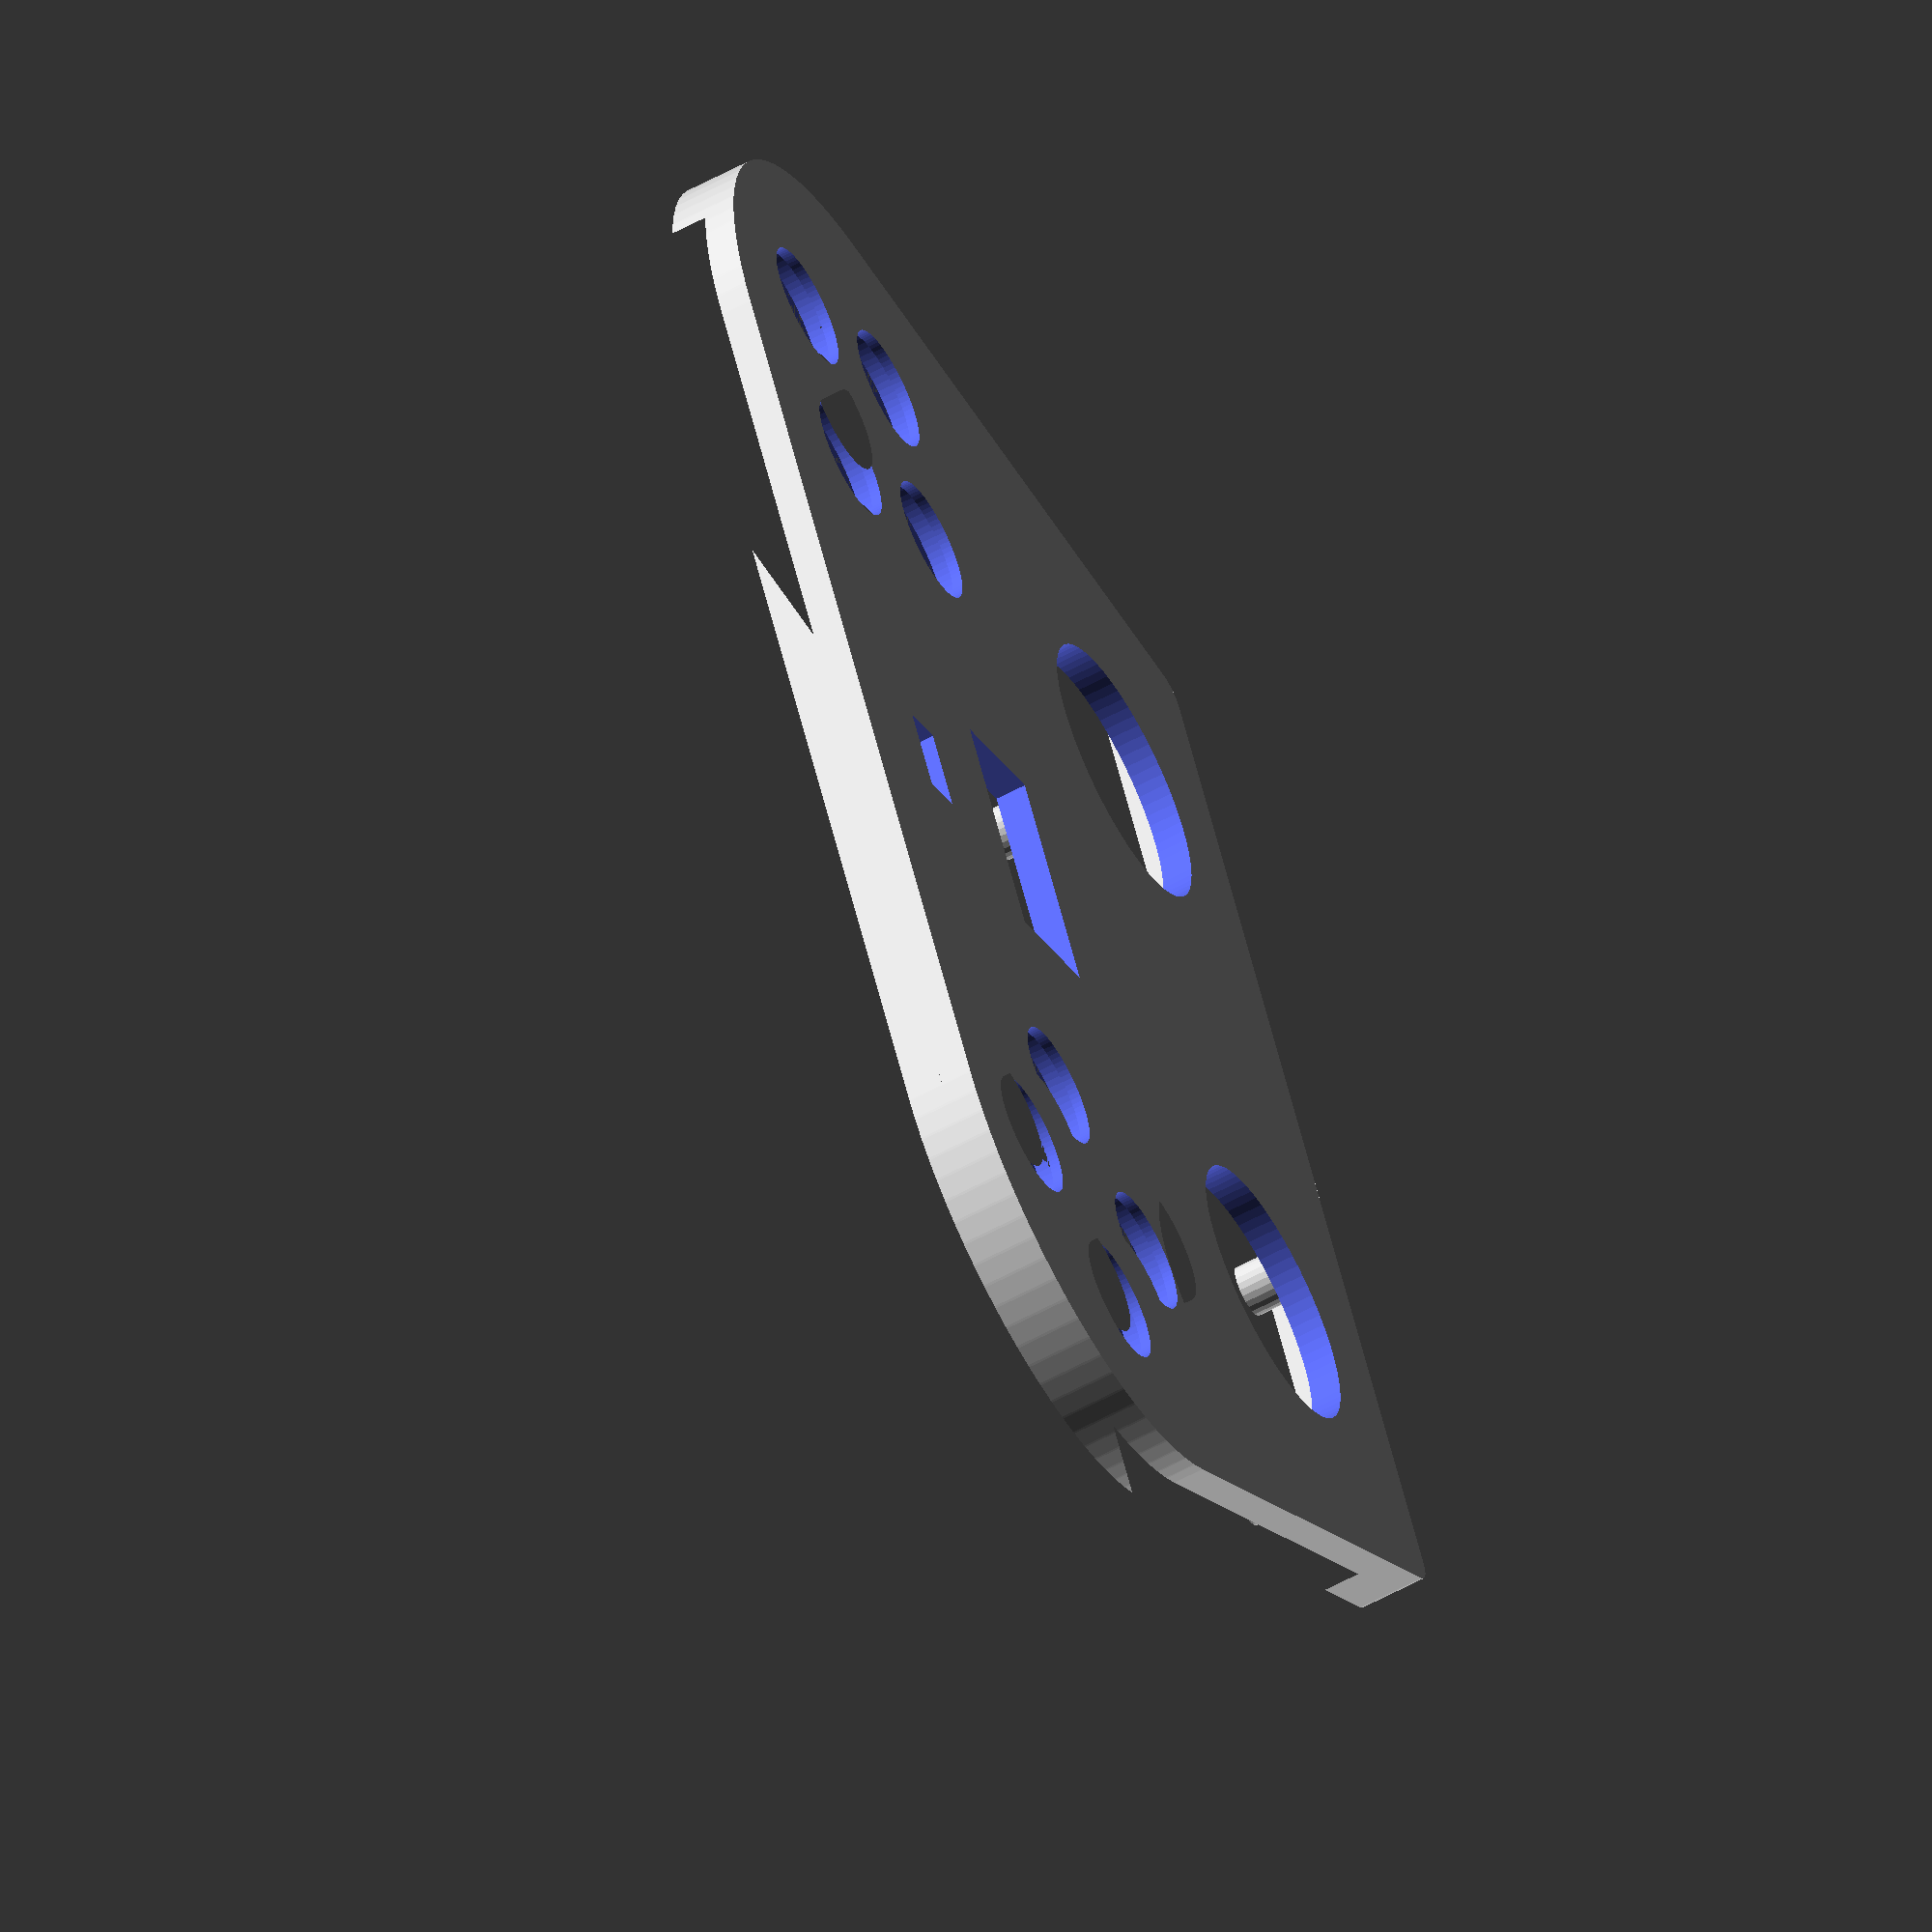
<openscad>
/*
    VERSION 0.03
    
    REFERENCE:
     CONTROLLER     https://www.thingiverse.com/thing:1596104      
     OLED SCREEN    https://www.thingiverse.com/thing:2998499/files
     STANDOFFS      https://github.com/Wollivan/OpenSCAD-PCB-Standoff-Module 

    modelToPrint
        1 = top
        2 =bottom
        3 = pegs
    testPrint; cuts off model after a certian height for quciker printing.
        0 = off
        1 =on
        
*/

modelToPrint=1;
testPrint = 1;


walls=3;
wall_wiggle=0.5;
epsilon=0.01;
big_epsilon=1;

js_yoff=-30;
js_to_wall_yoff=4;
js_radius=26/2;     //uses the diameter later; so change this to XX/2 where XX is hole diameter
js_board_side=39;
dist_between_js=35;
js_walls=3;

box_zoff=0;
heights=[3,21.5,3];

button_spacing=25;
button_radius_1=6;
button_radius_2=8;
button_inset=heights[2]-1;
button_z_subtraction=8;

dist_between_dpad=90;
dpad_yoff=20;
dpad_to_wall_yoff=2;
dpad_terminal_inset=1.5;
dpad_terminal_r=3;
dpad_terminal_hole_wiggle=0.5;

dist_between_handles=130;
handles_yoff=-40;
handles_zoff=30;
handle_length=60;
handle_xrot=35;
handle_zrot=30;

pwr_switch_size=[8,4.5];
pwr_switch_yoff=30;

usb_yoff=46;
usb_zoff=1;
usb_size=[9,walls+big_epsilon*2,heights[2]+1];
usb_border=3;
usb_inset=2;

screw_hole_r=2.5/2;
screw_walls=2;
screw_head_r=4;
screw_countersink=1.5;
$fn=80;




//------------------MODULES
module handle(dir=1)
{
    rotate(handle_zrot*dir)
        scale([1,1,0.75])
            hull()
            {
                big=30;
                small=20;
                translate([0,handle_length/2,0])
                    sphere(r=big);
                translate([0,-handle_length/2,0])
                    sphere(r=small);
            }
}

module handles()
{
    difference()
    {
        rotate([handle_xrot,0,0])
            translate([0,0,handles_zoff])
            {
                translate([dist_between_handles/2,handles_yoff,0])
                    handle(1);
                translate([-dist_between_handles/2,handles_yoff,0])
                    handle(-1);
            }
        top(0);
    }
}

module dpad(radius)
{
    translate([-button_spacing/2,0,0])
        circle(r=radius);
    translate([button_spacing/2,0,0])
        circle(r=radius);
    translate([0,button_spacing/2,0])
        circle(r=radius);
    translate([0,-button_spacing/2,0])
        circle(r=radius);
}

module dpads()
{
    translate([0,dpad_to_wall_yoff])
    {
        translate([-dist_between_dpad/2,dpad_yoff])
            dpad(button_radius_1);
        translate([dist_between_dpad/2,dpad_yoff])
            rotate(45)
                dpad(button_radius_1);
    }
}

module insides()
{
    hull()
    {
        real_dist_between_js=dist_between_js+js_radius*2;
        w=js_board_side;
        translate([-(real_dist_between_js+w)/2,js_yoff-w/2+js_to_wall_yoff])
            square(size=[w,w]);
        translate([(real_dist_between_js-w)/2,js_yoff-w/2+js_to_wall_yoff])
            square(size=[w,w]);
        translate([dist_between_dpad/2,dpad_yoff])
            circle(r=25);
        translate([-dist_between_dpad/2,dpad_yoff])
            circle(r=25);
    }
}

module top_holes()
{
    real_dist_between_js=dist_between_js+js_radius*2;
    translate([-real_dist_between_js/2,js_yoff+js_to_wall_yoff])
        circle(r=js_radius);
    translate([real_dist_between_js/2,js_yoff+js_to_wall_yoff])
        circle(r=js_radius);
    dpads();
    translate([-pwr_switch_size[0]/2,pwr_switch_yoff])  
        square(size=pwr_switch_size);
}

module top_insets()
{
    translate([0,dpad_to_wall_yoff])
    {
        translate([-dist_between_dpad/2,dpad_yoff])
            dpad(button_radius_2);
        translate([dist_between_dpad/2,dpad_yoff])
            rotate(45)
                dpad(button_radius_2);
    }
}

module other_holes() //charge port only?
{
    translate([-usb_size[0]/2,usb_yoff-usb_size[1]/2,walls+usb_zoff])
        cube(size=usb_size);
    usb_inset_size=usb_size+[usb_border*2,-usb_size[1]+usb_inset,usb_border*2];
    translate([-usb_inset_size[0]/2,usb_yoff-usb_inset_size[1]/2+(walls-usb_inset)/2+epsilon,walls+usb_zoff-usb_border])
        cube(size=usb_inset_size);
}

module middle(hollow,h_override=0,z_override=0,inset=0)
{
    translate([0,0,z_override])
        linear_extrude(height=heights[1]+h_override)
            difference()
            {
                difference()
                {
                    offset(walls-inset)
                        insides();
                    if(hollow!=0)
                        offset(inset)
                            insides();
                }
            }
}

module screw_terminal(countersink=0,long=0)
{
    difference()
    {
        if(countersink==0)
            translate([0,0,heights[0]])
                cylinder(r=screw_walls+screw_hole_r,h=heights[1]-heights[0]);
        union()
        {
            translate([0,0,-epsilon])
            {
                cylinder(r=screw_hole_r,h=heights[1]+epsilon*2);
                if(countersink!=0)
                    translate([0,0,-long])
                        cylinder(r=screw_head_r,h=screw_countersink+epsilon*2+long);
            }
        }
    }
}

module screw_terminals(bottom=0,long=0)
{
    xoff0=20;
    yoff0=20;
    translate([-xoff0,yoff0,0])
        screw_terminal(bottom,long);
    translate([xoff0,yoff0,0])
        screw_terminal(bottom,long);
    xoff1=54;
    yoff1=-20;
    translate([-xoff1,yoff1,0])
        screw_terminal(bottom,long);
    translate([xoff1,yoff1,0])
        screw_terminal(bottom,long);
}

module dpad_terminals(hole=0)
{
    translate([0,0,heights[0]-dpad_terminal_inset])
        linear_extrude(height=dpad_terminal_inset-heights[0]+heights[1]-button_z_subtraction)
            offset(-button_radius_1+dpad_terminal_r+hole*dpad_terminal_hole_wiggle)
                dpads();
}

module face(holes)
{
        difference()
        {
            linear_extrude(height=heights[2])
                offset(walls) insides();
            if(holes!=0)
            {
                union()
                {
                    giant_epsilon=2;
                    translate([0,0,-giant_epsilon])
                        linear_extrude(height=heights[2]+giant_epsilon*2)
                            top_holes();
                    linear_extrude(height=button_inset)
                        top_insets();
                }
            }
        }
}

module top(hollow=1)
{
    translate([0,0,box_zoff])
        difference()
        {
            union()
            {

                face(0,walls);
                middle(hollow);
                translate([0,0,heights[1]-epsilon])
                    //if(hollow==0) //debug: uncomment to hide top face
                        face(hollow);
            }
            other_holes(); //charge port
        }
}

module gamepad(part=0)
{
    if(part==0) //face
    {
        difference() //difference of controller and the box above to hide it all
        {
            union()
            {
                //middle(0,30,-31,walls+epsilon);
                
                top();
                //handles();
            }
            middle(0,30,-31,walls+epsilon);
            cutw=250;
            cuth=200;
            cutz=100;
            translate([-cutw/2,-cuth/2,heights[1]+heights[2]])
                cube(size=[cutw,cuth,cutz]); //box hovering above controller, used with difference to hide above
        }
        screw_terminals(0);
    }
    else if(part==1) //back plate
    {
        difference()
        {
            intersection()
            {
                
                union()
                {
                    //handles();
                    top();
                    standoff(
                         height = 3
                        ,diameter = 5
                        ,holediameter = 2.5
                        ,firstTX = -25 //corner standoff X
                        ,firstTY = -20//corner standoff X
                        ,firstTZ = 3//corner standoff z; HEIGHT OFF BASE
                        ,pcbWidth = 47.5
                        ,pcbLength = 24.5
                        ,fn = 25
                    );
                    
                }
                middle(0,30,-31,walls+epsilon+wall_wiggle);
            }
            screw_terminals(1,20);
            dpad_terminals(1);
        }
    }
}

//Standoff module
module standoff(height, diameter, holediameter, firstTX, firstTY, firstTZ, pcbWidth, pcbLength, fn=25){
    //Standoff 1
    difference(){
        translate([firstTX, firstTY, firstTZ])
            cylinder(h=height, d=diameter, $fn = fn);
        
        translate([firstTX, firstTY, firstTZ])
            cylinder(h=height, d=holediameter, $fn = fn);
    }
    //Standoff 2
    difference(){
        translate([firstTX+pcbWidth, firstTY, firstTZ])
            cylinder(h=height, d=diameter, $fn = fn);
        
        translate([firstTX+pcbWidth, firstTY, firstTZ])
            cylinder(h=height, d=holediameter, $fn = fn);
    }
    //Standoff 3
    difference(){
        translate([firstTX, firstTY+pcbLength, firstTZ])
            cylinder(h=height, d=diameter, $fn = fn);
        
        translate([firstTX, firstTY+pcbLength, firstTZ])
            cylinder(h=height, d=holediameter, $fn = fn);
    }
    //Standoff 4
    difference(){
        translate([firstTX+pcbWidth, firstTY+pcbLength, firstTZ])
            cylinder(h=height, d=diameter, $fn = fn);
        
        translate([firstTX+pcbWidth, firstTY+pcbLength, firstTZ])
            cylinder(h=height, d=holediameter, $fn = fn);
    }
}



module hole(x, y, xMargin, yMargin, z) {
  translate([x + xMargin/2, y + yMargin/2, -0.1]) {
    cylinder(d=1.9, h = z+0.2, $fn=20);
  }
  
}

//------------------RENDERING MODEL
if(modelToPrint==1)
{

    difference() { //difference = hole for screen. change to union to visualize it.
        union() {
            gamepad(0); //actial gamepad
                            
            standoff( //screen standoffs
                height = 6,diameter = 5,holediameter = 2.5,
                firstTX = -12 //corner standoff X; negative moves RIGHT
                ,firstTY = 0//corner standoff X; negative moves TOWARDS JOYSTICKS
                ,firstTZ = 18//corner standoff z; HEIGHT OFF BASE
                ,pcbWidth = 23.7,pcbLength = 23.4,fn = 25
                );
            standoff( //joystick standoff 1
                height = 6,diameter = 5,holediameter = 2.5,
                firstTX = -41 //corner standoff X; negative moves RIGHT
                ,firstTY = -39.5//corner standoff X; negative moves TOWARDS JOYSTICKS
                ,firstTZ = 18//corner standoff z; HEIGHT OFF BASE
                ,pcbWidth = 21.3,pcbLength = 27.3,fn = 25
                );
            
                }
        translate([-11.2,6,17]) cube([22.5, 12, 10]); // opening for screen
        if(testPrint==1)
        {
            translate([-75,-60,-32]) cube([150, 125, 50]); }// opening
        }
       }
   
else if(modelToPrint==2)
{
gamepad(1);
}
else if(modelToPrint==3)
{
dpad_terminals();
}

</openscad>
<views>
elev=60.1 azim=241.9 roll=298.9 proj=o view=solid
</views>
